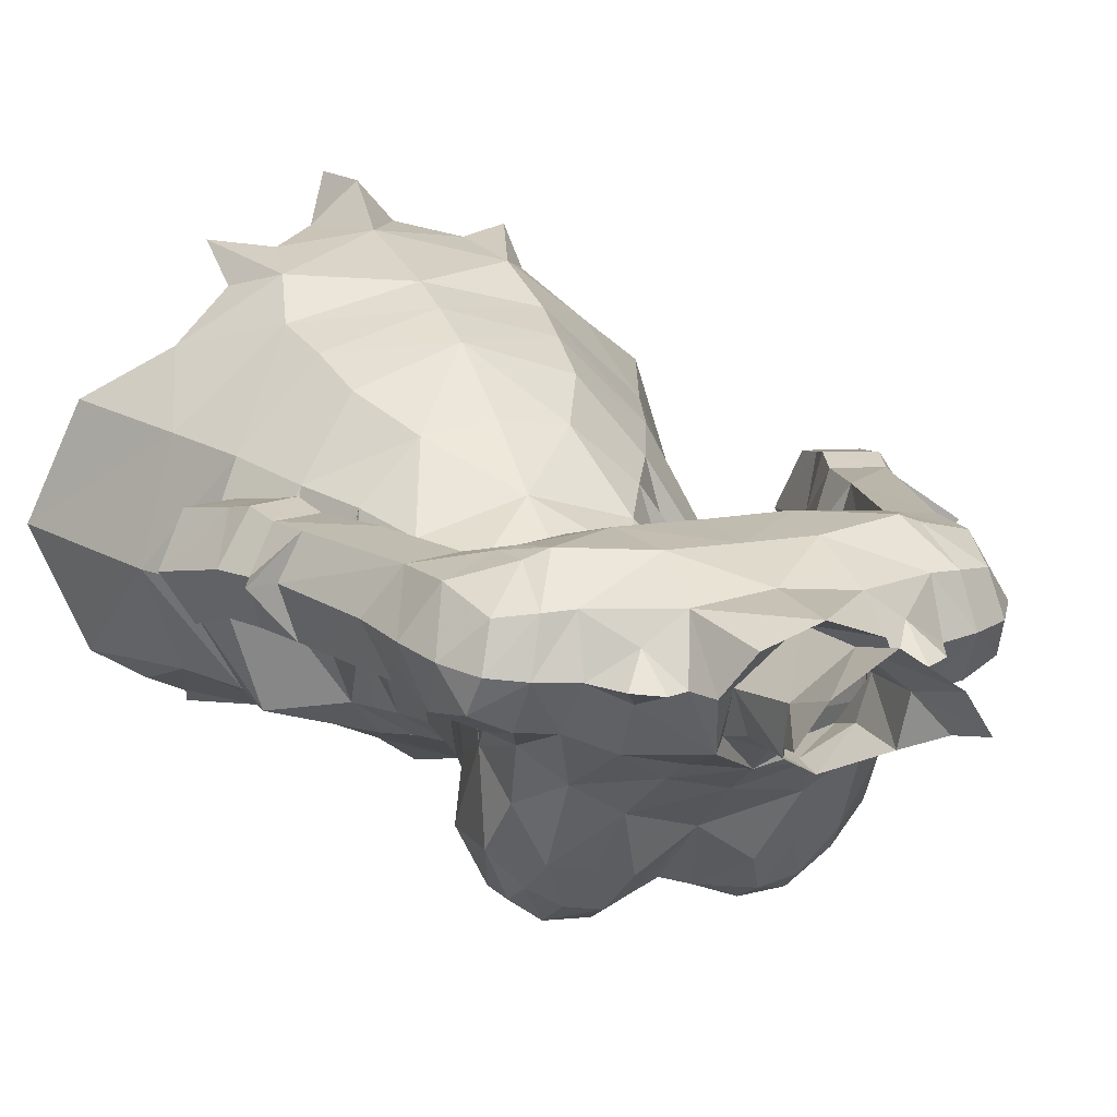
<metadata>
{"format":"obj","ext":"obj","renderer":"f3d","projection":"perspective","resolution":1024,"background":"white","views":[{"elev":12.9,"azim":-23.4,"up":"+Y"}]}
</metadata>
<code>
g ranger_armour_female_250002
v -3.224 7.709 43.27
v -3.829 7.171 45.63
v -0.005144 8.127 43.59
v -1.444 8.127 41.53
v -9.445 -5.269 42.06
v -7.608 -5.064 46.33
v -9.246 -1.424 47.58
v -11.34 -0.923 41.99
v -7.923 2.642 46.95
v -9.719 3.138 42.74
v -0.005131 5.594 51.16
v -0.005132 6.391 49.32
v -3.98 5.234 49.41
v -3.664 4.403 51.5
v -0.005136 7.004 47.74
v -4.341 5.873 47.35
v -3.567 -0.449 58.3
v -3.477 0.8028 56.18
v -4.203 -2.185 58.38
v -2.598 -5.356 56.5
v -0.005128 -6.155 54.33
v -0.005125 -6.007 56.21
v -2.503 0.1859 58.44
v -0.005129 1.826 56.33
v -0.005127 0.576 58.39
v -3.895 -4.193 58.11
v -4.139 -4.334 56.32
v -2.205 -5.435 58.1
v -3.054 -5.511 54.87
v -0.005125 -6.122 58.63
v -3.477 0.8028 56.18
v -4.534 1.427 54.32
v -5.099 -2.188 55.75
v -0.005129 3.675 54.04
v -2.414 3.333 53.89
v -0.005129 1.826 56.33
v -4.534 1.427 54.32
v -3.477 0.8028 56.18
v -5.062 6.639 43.9
v -7.027 4.928 44.44
v -0.005148 9.548 38.76
v -0.005147 9.581 42.04
v -5.642 1.826 52.36
v -6.458 -1.904 52.9
v -1.992 -7.325 48.73
v -3.537 -6.164 51.38
v -4.083 -6.433 48.7
v -0.005128 -8.793 46.78
v -0.005128 -7.699 50.77
v -7.774 -1.697 49.37
v -8.776 -1.776 50.92
v -6.827 2.35 49.86
v -6.807 -5.119 51.85
v -4.757 -4.524 54.04
v -0.005128 -6.155 54.33
v -3.531 -5.82 53.23
v -7.997 -1.828 52.34
v -4.786 -6.883 44.98
v -3.054 -5.511 54.87
v -7.835 -6.139 43.04
v -6.562 -6.683 43.1
v -3.335 -7.033 46.95
v -4.121 -6.865 45.95
v -3.087 -7.151 45.84
v -6.63 -5.075 49.31
v -6.326 -7.237 42.32
v -5.171 7.908 42.06
v -5.543 -2.074 54.72
v -6.458 -1.904 52.9
v -4.757 -4.524 54.04
v -4.534 1.427 54.32
v -4.757 -4.524 54.04
v -6.357 -2.197 56.98
v -5.543 -2.074 54.72
v -4.757 -4.524 54.04
v -5.099 -2.188 55.75
v -6.357 -2.197 56.98
v -5.099 -2.188 55.75
v -4.448 -4.429 55.25
v -5.781 -1.971 59.49
v -4.139 -4.334 56.32
v -4.203 -2.185 58.38
v -5.781 -1.971 59.49
v -6.357 -2.197 56.98
v -5.543 -2.074 54.72
v -4.534 1.427 54.32
v -3.477 0.8028 56.18
v 3.214 7.709 43.27
v 1.434 8.127 41.53
v 3.818 7.171 45.63
v 9.434 -5.269 42.06
v 11.33 -0.9229 41.99
v 9.236 -1.424 47.58
v 7.597 -5.064 46.33
v 9.708 3.138 42.74
v 7.912 2.642 46.95
v 3.654 4.403 51.51
v 3.97 5.235 49.42
v 4.33 5.874 47.35
v 3.557 -0.449 58.3
v 4.193 -2.185 58.38
v 3.467 0.8028 56.18
v 2.588 -5.356 56.5
v 2.493 0.1859 58.44
v 4.128 -4.334 56.32
v 3.884 -4.193 58.11
v 2.195 -5.435 58.1
v 3.044 -5.511 54.87
v 3.467 0.8028 56.18
v 5.089 -2.188 55.75
v 4.524 1.425 54.32
v 2.403 3.332 53.9
v 3.467 0.8028 56.18
v 4.524 1.425 54.32
v 7.017 4.928 44.44
v 5.052 6.639 43.9
v 5.632 1.825 52.37
v 6.448 -1.906 52.9
v 1.982 -7.325 48.73
v 4.073 -6.433 48.7
v 3.527 -6.164 51.38
v 7.763 -1.697 49.37
v 6.817 2.35 49.86
v 8.766 -1.776 50.92
v 4.747 -4.526 54.04
v 6.796 -5.12 51.85
v 3.521 -5.821 53.23
v 7.987 -1.829 52.34
v 4.776 -6.883 44.98
v 3.044 -5.511 54.87
v 6.552 -6.683 43.1
v 7.825 -6.139 43.04
v 3.325 -7.033 46.95
v 3.077 -7.151 45.84
v 4.111 -6.865 45.95
v 6.619 -5.075 49.31
v 6.316 -7.236 42.32
v 5.161 7.908 42.06
v 5.532 -2.077 54.72
v 4.747 -4.526 54.04
v 6.448 -1.906 52.9
v 4.524 1.425 54.32
v 4.747 -4.526 54.04
v 5.532 -2.077 54.72
v 6.347 -2.197 56.98
v 4.747 -4.526 54.04
v 6.347 -2.197 56.98
v 5.089 -2.188 55.75
v 4.438 -4.429 55.25
v 5.089 -2.188 55.75
v 5.771 -1.971 59.49
v 4.128 -4.334 56.32
v 5.771 -1.971 59.49
v 4.193 -2.185 58.38
v 6.347 -2.197 56.98
v 5.532 -2.077 54.72
v 4.524 1.425 54.32
v 3.467 0.8028 56.18
f 1 2 3
f 3 4 1
f 5 6 7
f 7 8 5
f 8 7 9
f 9 10 8
f 11 12 13
f 13 14 11
f 12 15 16
f 16 13 12
f 17 18 19
f 20 21 22
f 23 24 18
f 25 24 23
f 20 26 27
f 28 26 20
f 28 20 22
f 29 21 20
f 30 28 22
f 31 32 33
f 23 18 17
f 34 35 36
f 35 37 38
f 35 38 36
f 2 39 40
f 41 4 42
f 43 44 37
f 35 34 11
f 45 46 47
f 48 49 45
f 50 51 52
f 14 13 52
f 44 53 54
f 35 43 37
f 49 55 56
f 56 53 46
f 57 53 44
f 6 58 47
f 35 11 14
f 54 56 59
f 14 43 35
f 6 60 61
f 9 40 10
f 9 16 40
f 62 63 64
f 51 53 57
f 43 57 44
f 43 51 57
f 65 51 50
f 52 51 43
f 65 53 51
f 54 53 56
f 46 45 49
f 65 50 7
f 47 62 45
f 47 46 65
f 47 58 63
f 58 6 61
f 58 61 66
f 60 6 5
f 46 53 65
f 47 63 62
f 65 7 6
f 43 14 52
f 4 3 42
f 2 67 39
f 2 1 67
f 2 40 16
f 15 3 2
f 52 16 9
f 50 52 7
f 7 52 9
f 15 2 16
f 6 47 65
f 68 69 70
f 68 71 69
f 72 73 74
f 75 76 77
f 20 27 29
f 27 78 79
f 27 79 29
f 26 19 27
f 27 80 78
f 81 82 83
f 84 32 85
f 76 86 77
f 80 18 78
f 82 87 83
f 52 13 16
f 79 78 72
f 29 79 72
f 49 56 46
f 56 55 59
f 88 89 3
f 3 90 88
f 91 92 93
f 93 94 91
f 92 95 96
f 96 93 92
f 11 97 98
f 98 12 11
f 12 98 99
f 99 15 12
f 100 101 102
f 103 22 21
f 104 102 24
f 25 104 24
f 103 105 106
f 107 103 106
f 107 22 103
f 108 103 21
f 30 22 107
f 109 110 111
f 104 100 102
f 34 36 112
f 112 113 114
f 112 36 113
f 90 115 116
f 41 42 89
f 117 114 118
f 112 11 34
f 119 120 121
f 48 119 49
f 122 123 124
f 97 123 98
f 118 125 126
f 112 114 117
f 49 127 55
f 127 121 126
f 128 118 126
f 94 120 129
f 112 97 11
f 125 130 127
f 97 112 117
f 94 131 132
f 96 95 115
f 96 115 99
f 133 134 135
f 124 128 126
f 117 118 128
f 117 128 124
f 136 122 124
f 123 117 124
f 136 124 126
f 125 127 126
f 121 49 119
f 136 93 122
f 120 119 133
f 120 136 121
f 120 135 129
f 129 131 94
f 129 137 131
f 132 91 94
f 121 136 126
f 120 133 135
f 136 94 93
f 117 123 97
f 89 42 3
f 90 116 138
f 90 138 88
f 90 99 115
f 15 90 3
f 123 96 99
f 122 93 123
f 93 96 123
f 15 99 90
f 94 136 120
f 139 140 141
f 139 141 142
f 143 144 145
f 146 147 148
f 103 108 105
f 105 149 150
f 105 108 149
f 106 105 101
f 105 150 151
f 152 153 154
f 155 156 111
f 148 147 157
f 151 150 102
f 154 153 158
f 123 99 98
f 149 143 150
f 108 143 149
f 49 121 127
f 127 130 55
g ranger_armour_female_250002
v -7.086 2.869 63.05
v -6.183 2.83 66.62
v -5.959 0.7956 66.27
v -6.821 1.02 62.53
v -8.208 -0.2724 59.98
v -7.452 -0.4641 62.82
v -9.155 -0.3256 62.17
v -9.634 -0.2833 60.37
v -4.203 -2.185 58.38
v -3.895 -4.193 58.11
v -4.064 -4.412 60.72
v -4.346 -1.71 60.49
v -1.588 -1.075 72.57
v -0.005126 -1.683 72.12
v -0.005122 -1.537 73.65
v -1.508 -0.7562 73.78
v -6.613 -0.6952 66.09
v -3.804 -0.0417 60.59
v -3.567 -0.449 58.3
v -2.44 2.246 72.36
v -2.904 0.4142 73.32
v -2.542 0.3811 74.22
v -1.737 1.659 74.84
v -2.881 2.814 65.71
v -2.691 1.803 63.15
v -4.99 2.413 65.4
v -4.544 1.05 62.72
v -0.005127 1.585 63.11
v -0.005129 2.697 65.68
v -2.601 -4.005 68.94
v -2.146 -2.706 70.4
v -4.292 -2.964 69.16
v -3.721 -1.719 71.04
v -0.005129 -3.353 69.9
v -0.005128 -4.949 67.93
v -2.433 -6.104 60.65
v -0.005125 -6.122 58.63
v -0.005125 -6.684 61.33
v -5.649 -5.236 66.75
v -4.58 -6.406 66.9
v -4.335 -5.552 67.81
v -2.41 0.8194 60.62
v -5.845 -0.002082 66.64
v -5.959 0.7956 66.27
v -5.74 -2.402 66.6
v -5.753 0.4019 65.2
v -1.652 0.711 76.25
v -1.734 1.326 78.43
v 0.04818 1.959 76.36
v 0.1564 2.369 78.3
v -4.784 -6.936 64.8
v -5.533 -5.283 64.33
v -4.821 -6.199 63.64
v -7.787 2.66 66.66
v -5.806 3.141 68.1
v -7.575 2.646 68.76
v -9.015 2.74 62.26
v -9.801 1.417 62.45
v -8.678 -0.2104 58.72
v -10.07 -0.2707 59.15
v -7.811 2.759 60.38
v -8.121 3.037 59.34
v -9.384 2.764 60.94
v -9.696 3.021 59.92
v -8.078 -0.4635 66.47
v -8.801 1.176 66.07
v -8.172 0.7298 56.23
v -7.656 1.154 59.24
v -10.68 2.501 57.01
v -11.65 0.8762 57.62
v -9.992 2.828 58.96
v -10.74 1.387 60.13
v -6.228 1.013 62.05
v -10.56 -0.7628 57.45
v -8.423 2.83 58.41
v -8.999 2.482 56.41
v -9.069 -0.6325 56.78
v -0.005127 0.576 58.39
v -0.005126 0.7389 60.57
v -2.503 0.1859 58.44
v -2.209 -7.836 65.93
v -2.312 -7.282 66.96
v -3.672 -7.723 65.96
v -3.51 -7.028 67
v -4.982 2.238 71.31
v -3.715 1.349 72.29
v -5.066 0.4923 71.88
v -4.455 0.4809 73.15
v -3.715 1.349 72.29
v -5.224 -3.29 64.19
v -4.617 -4.462 62.87
v -3.364 -5.974 62.4
v -1.727 -6.474 62.91
v -1.881 -7.335 63.78
v -3.525 -7.099 63.27
v -5.066 0.4923 71.88
v -5.2 -1.086 70.73
v -4.963 3.45 69.6
v -2.216 3.287 70.37
v -2.612 3.467 68.11
v -5.252 3.256 68.21
v -0.1028 -1.641 74.77
v -1.606 -0.7632 75.9
v -4.976 -1.016 62.2
v -5.604 -1.844 68.82
v -5.399 -3.664 67.96
v -0.6205 -7.312 64.81
v -0.3566 -7.018 64.12
v -0.005125 -7.543 64.52
v -7.593 -0.4558 70.36
v -6.441 -0.9565 70.61
v -6.322 0.546 71.48
v -5.932 2.192 71.16
v -7.429 0.6561 70.99
v -5.252 3.256 68.21
v -2.647 0.1898 78.42
v -2.284 -0.07345 77.18
v -7.847 -0.8129 68.45
v -8.208 0.8546 69.87
v -7.061 2.062 70.67
v -8.593 1.037 68.2
v -6.29 -1.501 68.5
v -5.845 -0.002082 66.64
v -0.00513 3.425 68.03
v -1.769 -6.158 67.78
v -0.918 -7.374 65.73
v -3.63 -7.678 64.61
v -2.089 -7.93 64.88
v -4.671 -6.998 65.96
v -0.005126 -7.117 65.49
v -2.205 -5.435 58.1
v -0.005127 -6.594 63.54
v -3.772 -0.155 72.03
v -5.604 -1.844 68.82
v -5.2 -1.086 70.73
v -6.045 -1.358 67.26
v -4.963 3.45 69.6
v -5.697 3.156 69.45
v -5.497 -0.2081 64.03
v -2.985 -5.709 67.92
v -1.899 -1.441 72.84
v -0.005136 1.913 73.7
v -1.919 0.5126 73.82
v -0.005132 2.52 72.34
v -0.005131 3.28 70.38
v -0.005136 1.913 73.7
v -0.005133 2.297 74.97
v -1.737 1.659 74.84
v -1.944 -2.137 71.14
v -0.00513 -2.494 71.15
v -4.982 2.238 71.31
v -5.066 0.4923 71.88
v -0.00513 -2.494 71.15
v -5.852 -1.541 67.33
v -5.852 -1.541 67.33
v -7.086 2.869 63.05
v -6.821 1.02 62.53
v -6.228 1.013 62.05
v -7.452 -0.4641 62.82
v -9.155 -0.3256 62.17
v -9.801 1.417 62.45
v -10.8 1.443 62.76
v -10.8 1.443 62.76
v -10.23 1.394 61.37
v -9.015 2.74 62.26
v -2.542 0.3811 74.22
v -1.899 -1.441 72.84
v -1.919 0.5126 73.82
v -0.005133 2.297 74.97
v -1.588 -1.075 72.57
v -0.00513 -2.494 71.15
v -3.772 -0.155 72.03
v -2.904 0.4142 73.32
v -3.634 0.4355 73.67
v 7.075 2.869 63.05
v 6.811 1.02 62.53
v 5.948 0.7956 66.27
v 6.172 2.83 66.62
v 8.198 -0.2723 59.98
v 9.624 -0.2833 60.37
v 9.144 -0.3256 62.17
v 7.442 -0.464 62.82
v 4.193 -2.185 58.38
v 4.336 -1.71 60.49
v 4.053 -4.412 60.72
v 3.884 -4.193 58.11
v 1.578 -1.075 72.57
v 1.497 -0.7562 73.78
v 6.602 -0.6951 66.09
v 3.557 -0.449 58.3
v 3.794 -0.0417 60.59
v 2.43 2.246 72.36
v 1.727 1.659 74.84
v 2.532 0.3811 74.22
v 2.894 0.4142 73.32
v 2.871 2.814 65.71
v 4.979 2.413 65.4
v 2.681 1.803 63.15
v 4.534 1.05 62.72
v 2.591 -4.005 68.94
v 4.282 -2.964 69.16
v 2.135 -2.706 70.4
v 3.711 -1.719 71.04
v 2.422 -6.104 60.65
v 5.639 -5.236 66.75
v 4.324 -5.552 67.81
v 4.569 -6.406 66.9
v 2.4 0.8194 60.62
v 5.835 -0.002072 66.64
v 5.73 -2.402 66.6
v 5.948 0.7956 66.27
v 5.743 0.4019 65.2
v 1.68 0.6276 76.22
v 1.937 1.142 78.37
v 4.774 -6.936 64.8
v 4.811 -6.199 63.64
v 5.523 -5.283 64.33
v 5.796 3.141 68.1
v 7.777 2.66 66.66
v 7.564 2.646 68.76
v 9.79 1.417 62.45
v 9.004 2.74 62.26
v 8.668 -0.2103 58.72
v 10.06 -0.2706 59.15
v 7.8 2.759 60.38
v 9.373 2.764 60.94
v 8.111 3.037 59.34
v 9.686 3.021 59.92
v 8.068 -0.4635 66.47
v 8.791 1.176 66.07
v 7.646 1.154 59.24
v 8.162 0.7298 56.23
v 10.67 2.501 57.01
v 9.982 2.828 58.96
v 11.64 0.8762 57.61
v 10.73 1.387 60.13
v 6.217 1.013 62.05
v 10.55 -0.7626 57.45
v 8.412 2.83 58.41
v 8.989 2.481 56.41
v 9.059 -0.6324 56.78
v 2.493 0.1859 58.44
v 2.199 -7.836 65.93
v 3.661 -7.723 65.96
v 2.302 -7.282 66.96
v 3.5 -7.028 67
v 3.705 1.349 72.29
v 4.971 2.238 71.31
v 5.055 0.4923 71.88
v 3.705 1.349 72.29
v 4.445 0.4809 73.15
v 5.214 -3.29 64.19
v 4.607 -4.462 62.87
v 3.353 -5.974 62.4
v 1.717 -6.474 62.91
v 3.515 -7.099 63.27
v 1.871 -7.335 63.78
v 5.19 -1.086 70.73
v 5.055 0.4923 71.88
v 4.952 3.45 69.6
v 2.602 3.467 68.11
v 2.206 3.287 70.37
v 5.242 3.256 68.21
v 1.517 -0.9196 75.85
v 4.966 -1.016 62.2
v 5.594 -1.844 68.82
v 5.388 -3.664 67.96
v 0.6103 -7.312 64.81
v 0.3464 -7.018 64.12
v 7.583 -0.4558 70.36
v 6.312 0.546 71.48
v 6.431 -0.9565 70.61
v 5.921 2.192 71.16
v 7.419 0.6561 70.99
v 5.242 3.256 68.21
v 2.731 -0.07966 78.34
v 2.303 -0.3033 77.1
v 7.837 -0.8129 68.45
v 8.198 0.8546 69.87
v 7.051 2.062 70.67
v 8.582 1.037 68.2
v 6.28 -1.501 68.5
v 5.835 -0.002072 66.64
v 1.759 -6.158 67.78
v 0.9077 -7.374 65.73
v 3.619 -7.678 64.61
v 2.079 -7.93 64.88
v 4.66 -6.998 65.96
v 2.195 -5.435 58.1
v 3.761 -0.155 72.03
v 5.594 -1.844 68.82
v 5.19 -1.086 70.73
v 6.035 -1.358 67.26
v 4.952 3.45 69.6
v 5.687 3.156 69.45
v 5.487 -0.2081 64.03
v 2.975 -5.709 67.92
v 1.889 -1.441 72.84
v 1.909 0.5126 73.82
v 1.727 1.659 74.84
v 1.934 -2.137 71.14
v 4.971 2.238 71.31
v 5.055 0.4923 71.88
v 5.841 -1.541 67.33
v 5.841 -1.541 67.33
v 7.075 2.869 63.05
v 6.217 1.013 62.05
v 6.811 1.02 62.53
v 7.442 -0.464 62.82
v 9.144 -0.3256 62.17
v 10.79 1.443 62.76
v 9.79 1.417 62.45
v 10.22 1.395 61.37
v 10.79 1.443 62.76
v 9.004 2.74 62.26
v 2.532 0.3811 74.22
v 1.909 0.5126 73.82
v 1.889 -1.441 72.84
v 1.578 -1.075 72.57
v 3.761 -0.155 72.03
v 3.624 0.4355 73.67
v 2.894 0.4142 73.32
f 159 160 161
f 161 162 159
f 163 164 165
f 165 166 163
f 167 168 169
f 169 170 167
f 171 172 173
f 173 174 171
f 162 161 175
f 175 164 162
f 167 170 176
f 176 177 167
f 178 179 180
f 180 181 178
f 182 183 184
f 185 184 183
f 186 182 187
f 188 189 190
f 191 190 189
f 189 188 192
f 193 192 188
f 194 195 196
f 197 198 199
f 183 200 185
f 176 185 200
f 201 202 203
f 204 203 202
f 205 206 207
f 208 207 206
f 209 210 211
f 160 212 213
f 214 213 212
f 212 160 159
f 212 215 216
f 217 163 218
f 166 218 163
f 219 220 221
f 222 221 220
f 223 224 165
f 217 225 226
f 227 228 229
f 230 229 228
f 226 231 163
f 232 218 228
f 230 228 218
f 229 233 227
f 234 227 233
f 233 225 234
f 235 217 232
f 218 232 217
f 233 229 220
f 222 220 229
f 236 200 237
f 200 238 176
f 177 176 238
f 200 183 186
f 239 240 241
f 242 241 240
f 178 243 244
f 245 246 247
f 248 249 210
f 249 250 211
f 251 252 253
f 191 254 255
f 191 255 190
f 194 251 250
f 256 257 258
f 259 258 182
f 203 204 248
f 173 260 174
f 261 174 260
f 248 262 249
f 263 203 264
f 265 266 267
f 268 269 270
f 271 272 270
f 160 213 273
f 202 259 204
f 184 259 182
f 274 206 205
f 199 188 190
f 263 264 190
f 178 244 179
f 275 274 205
f 224 223 276
f 277 268 272
f 272 278 277
f 279 276 277
f 268 276 280
f 175 161 281
f 258 282 182
f 188 283 193
f 193 283 284
f 250 249 169
f 253 252 285
f 266 265 252
f 286 252 265
f 196 251 194
f 230 218 166
f 219 226 220
f 222 230 221
f 226 163 217
f 229 230 222
f 226 233 220
f 205 261 275
f 197 209 287
f 210 249 211
f 284 283 240
f 288 193 284
f 250 169 194
f 169 289 194
f 190 255 263
f 182 282 187
f 169 249 262
f 169 262 170
f 284 240 239
f 210 197 203
f 251 290 266
f 251 196 290
f 191 291 254
f 276 223 280
f 292 293 269
f 223 175 294
f 273 213 295
f 279 277 214
f 212 279 214
f 296 213 214
f 276 268 277
f 277 278 214
f 248 204 297
f 252 251 266
f 298 283 188
f 264 199 190
f 212 224 279
f 252 286 285
f 197 264 203
f 191 299 291
f 203 248 210
f 207 300 205
f 301 205 300
f 205 301 261
f 174 261 301
f 302 303 257
f 302 257 178
f 304 305 306
f 282 258 303
f 257 303 258
f 299 191 307
f 308 189 192
f 295 213 296
f 309 271 270
f 293 270 269
f 268 280 269
f 280 292 269
f 257 243 178
f 278 272 271
f 310 309 270
f 197 210 209
f 264 197 199
f 298 240 283
f 211 250 253
f 285 209 253
f 211 253 209
f 209 285 241
f 209 241 287
f 198 241 242
f 199 298 188
f 199 242 298
f 172 171 311
f 189 308 307
f 189 307 191
f 272 268 270
f 310 270 293
f 294 175 281
f 312 201 203
f 279 224 276
f 280 223 294
f 280 294 313
f 313 294 281
f 263 312 203
f 292 280 313
f 161 160 273
f 243 257 256
f 271 295 296
f 278 296 214
f 271 296 278
f 259 256 258
f 309 295 271
f 237 200 186
f 183 182 186
f 226 225 233
f 235 225 217
f 265 288 284
f 250 251 253
f 242 240 298
f 198 242 199
f 241 285 239
f 286 239 285
f 239 286 284
f 265 284 286
f 198 197 287
f 198 287 241
f 289 169 168
f 289 195 194
f 262 248 297
f 204 259 184
f 297 184 185
f 262 185 176
f 262 297 185
f 204 184 297
f 170 262 176
f 238 200 236
f 265 267 288
f 267 266 290
f 314 315 316
f 317 316 315
f 159 231 219
f 318 319 320
f 165 321 322
f 212 216 224
f 165 164 223
f 223 164 175
f 165 224 216
f 212 159 215
f 221 159 219
f 166 322 230
f 322 221 230
f 165 322 166
f 319 323 320
f 215 159 221
f 321 215 322
f 322 215 221
f 163 231 164
f 219 231 226
f 301 171 174
f 324 325 326
f 179 299 180
f 181 327 178
f 306 324 326
f 304 306 326
f 328 326 325
f 308 299 307
f 329 328 325
f 330 331 332
f 246 330 332
f 291 299 179
f 178 327 302
f 331 247 332
f 254 244 243
f 330 246 245
f 247 246 332
f 333 334 335
f 335 336 333
f 337 338 339
f 339 340 337
f 341 342 343
f 343 344 341
f 345 346 173
f 173 172 345
f 334 340 347
f 347 335 334
f 341 348 349
f 349 342 341
f 350 351 352
f 352 353 350
f 354 355 356
f 357 356 355
f 186 187 354
f 358 359 360
f 361 360 359
f 360 192 358
f 193 358 192
f 362 196 195
f 363 364 365
f 356 357 366
f 349 366 357
f 367 368 369
f 370 369 368
f 371 207 372
f 208 372 207
f 373 374 375
f 336 376 377
f 378 377 376
f 377 333 336
f 377 379 380
f 381 382 337
f 338 337 382
f 383 384 385
f 386 385 384
f 387 339 388
f 381 389 390
f 391 392 393
f 394 393 392
f 389 337 395
f 396 393 382
f 394 382 393
f 392 391 397
f 398 397 391
f 397 398 390
f 399 396 381
f 382 381 396
f 397 385 392
f 386 392 385
f 236 237 366
f 366 349 400
f 348 400 349
f 366 186 356
f 401 402 403
f 404 403 402
f 350 405 406
f 407 408 409
f 410 375 411
f 411 374 412
f 413 414 415
f 361 416 417
f 361 359 416
f 362 412 413
f 418 419 420
f 421 354 419
f 368 410 370
f 173 346 260
f 422 260 346
f 410 411 423
f 424 425 368
f 426 267 427
f 428 429 430
f 431 429 432
f 336 433 376
f 369 370 421
f 355 354 421
f 434 371 372
f 364 359 358
f 424 359 425
f 350 353 405
f 435 371 434
f 388 436 387
f 437 432 428
f 432 437 438
f 439 437 436
f 428 440 436
f 347 441 335
f 419 354 282
f 358 193 442
f 193 443 442
f 412 343 411
f 414 444 415
f 427 415 426
f 445 426 415
f 196 362 413
f 394 338 382
f 383 385 389
f 386 384 394
f 389 381 337
f 392 386 394
f 389 385 397
f 371 435 422
f 363 446 373
f 375 374 411
f 443 403 442
f 288 443 193
f 412 362 343
f 343 362 447
f 359 424 416
f 354 187 282
f 343 423 411
f 343 342 423
f 443 401 403
f 375 368 363
f 413 427 290
f 413 290 196
f 361 417 448
f 436 440 387
f 449 430 450
f 387 451 347
f 433 452 376
f 439 378 437
f 377 378 439
f 453 378 376
f 436 437 428
f 437 378 438
f 410 454 370
f 415 427 413
f 455 358 442
f 425 359 364
f 377 439 388
f 415 444 445
f 363 368 425
f 361 448 456
f 368 375 410
f 207 371 300
f 457 300 371
f 371 422 457
f 346 457 422
f 302 420 303
f 302 350 420
f 304 458 305
f 282 303 419
f 420 419 303
f 456 459 361
f 308 192 360
f 452 453 376
f 460 429 431
f 450 430 429
f 428 430 440
f 440 430 449
f 420 350 406
f 438 431 432
f 461 429 460
f 363 373 375
f 425 364 363
f 455 442 403
f 374 414 412
f 444 414 373
f 374 373 414
f 373 402 444
f 373 446 402
f 365 404 402
f 364 358 455
f 364 455 404
f 172 311 345
f 360 459 308
f 360 361 459
f 432 429 428
f 461 450 429
f 451 441 347
f 462 368 367
f 439 436 388
f 440 451 387
f 440 463 451
f 463 441 451
f 424 368 462
f 449 463 440
f 335 433 336
f 406 418 420
f 431 453 452
f 438 378 453
f 431 438 453
f 421 419 418
f 460 431 452
f 237 186 366
f 356 186 354
f 389 397 390
f 399 381 390
f 426 443 288
f 412 414 413
f 404 455 403
f 365 364 404
f 402 401 444
f 445 444 401
f 401 443 445
f 426 445 443
f 365 446 363
f 365 402 446
f 447 344 343
f 447 362 195
f 423 454 410
f 370 355 421
f 454 357 355
f 423 349 357
f 423 357 454
f 370 454 355
f 342 349 423
f 400 236 366
f 426 288 267
f 267 290 427
f 464 465 466
f 467 466 465
f 333 383 395
f 468 469 470
f 339 471 472
f 377 388 379
f 339 387 340
f 387 347 340
f 339 379 388
f 377 380 333
f 384 383 333
f 338 394 471
f 471 394 384
f 339 338 471
f 470 469 473
f 380 384 333
f 472 471 380
f 471 384 380
f 337 340 395
f 383 389 395
f 457 346 345
f 474 475 476
f 353 352 456
f 351 350 327
f 458 475 474
f 304 475 458
f 477 476 475
f 308 459 456
f 329 476 477
f 478 479 480
f 409 479 478
f 448 353 456
f 350 302 327
f 480 479 408
f 417 406 405
f 478 407 409
f 408 479 409

</code>
